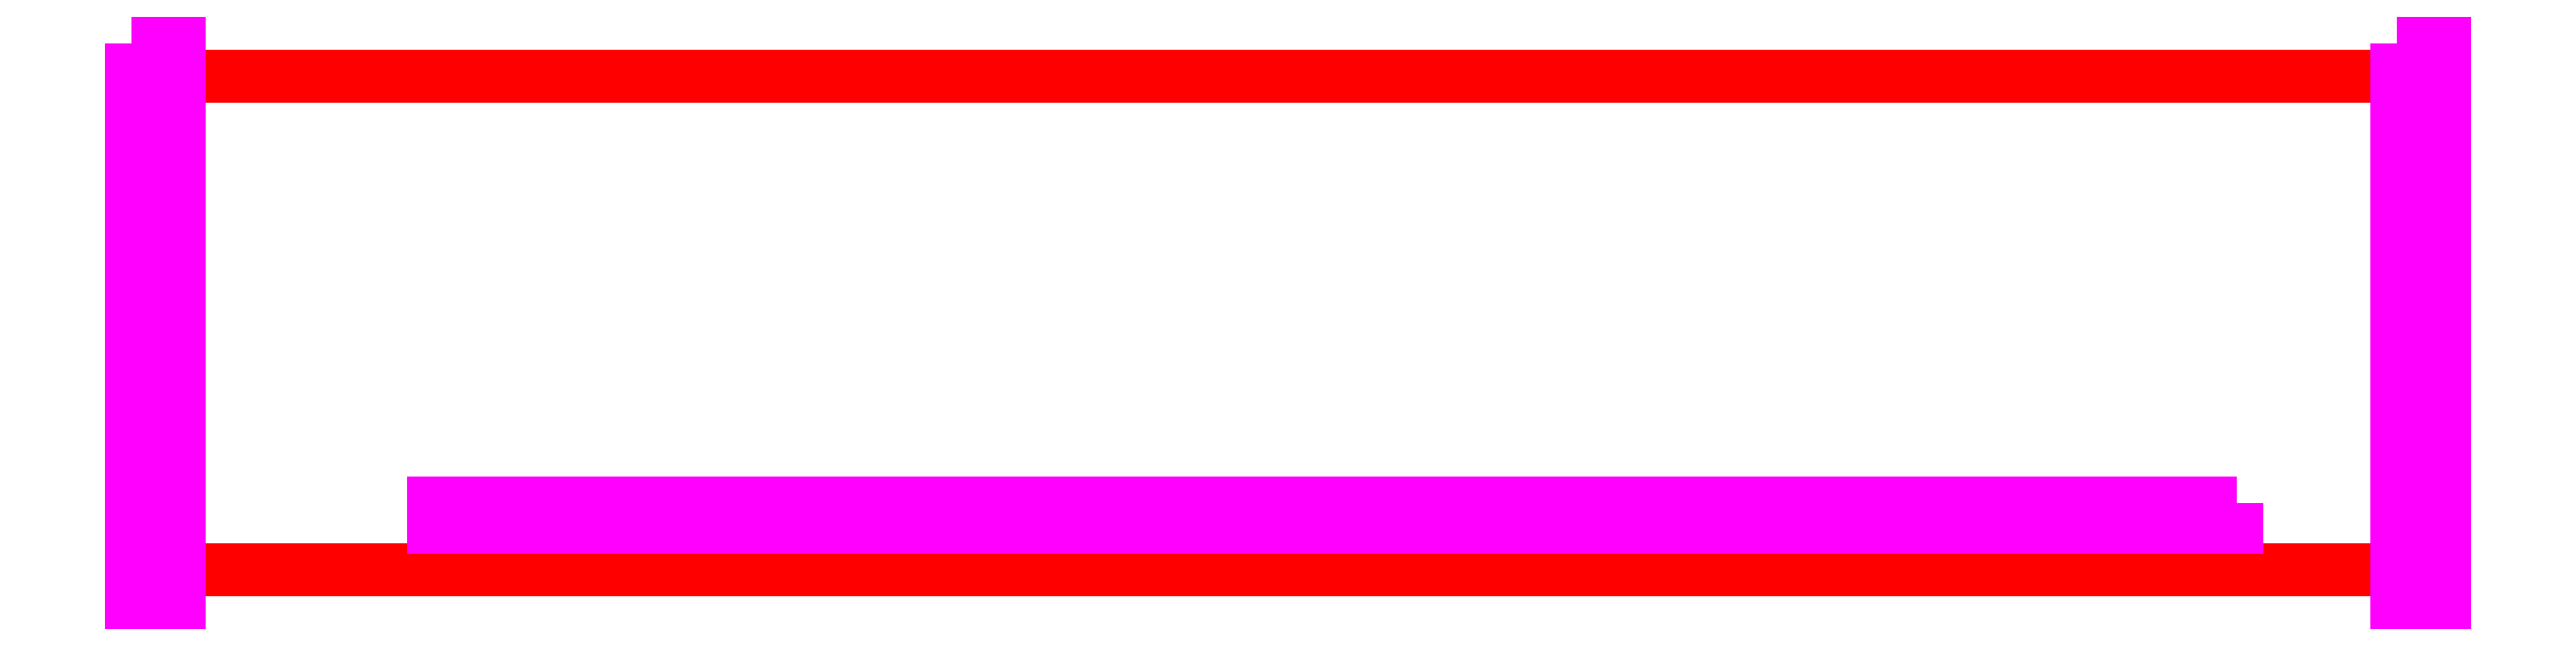
<metadata>
{"format":"dxf","ext":"dxf","renderer":"ezdxf+matplotlib","layout":"modelspace","background":"white","min_lineweight":24,"dpi":150}
</metadata>
<code>
0
SECTION
2
ENTITIES
0
POLYLINE
8
PartCut
66
1
10
0
20
0
30
0
39
-0.7
70
1
0
VERTEX
8
PartCut
10
0.17
20
1.625
30
0
0
VERTEX
8
PartCut
10
0.17
20
0
30
0
0
VERTEX
8
PartCut
10
23.77
20
0
30
0
0
VERTEX
8
PartCut
10
23.77
20
1.625
30
0
0
VERTEX
8
PartCut
10
23.94
20
1.625
30
0
0
VERTEX
8
PartCut
10
23.94
20
3.625
30
0
0
VERTEX
8
PartCut
10
23.77
20
3.625
30
0
0
VERTEX
8
PartCut
10
23.77
20
5.25
30
0
0
VERTEX
8
PartCut
10
0.17
20
5.25
30
0
0
VERTEX
8
PartCut
10
0.17
20
3.625
30
0
0
VERTEX
8
PartCut
10
0
20
3.625
30
0
0
VERTEX
8
PartCut
10
0
20
1.625
30
0
0
SEQEND
8
PartCut
0
POLYLINE
8
GROOVE25
66
1
10
0
20
0
30
0
39
-0.215
70
1
0
VERTEX
8
GROOVE25
10
22.07
20
0.705
30
0
0
VERTEX
8
GROOVE25
10
22.07
20
0.445
30
0
0
VERTEX
8
GROOVE25
10
2.87
20
0.445
30
0
0
VERTEX
8
GROOVE25
10
2.87
20
0.705
30
0
0
SEQEND
8
GROOVE25
0
POLYLINE
8
DadoBack
66
1
10
0
20
0
30
0
39
-0.2
70
1
0
VERTEX
8
DadoBack
10
23.77
20
5.6
30
0
0
VERTEX
8
DadoBack
10
24.28
20
5.6
30
0
0
VERTEX
8
DadoBack
10
24.28
20
-0.35
30
0
0
VERTEX
8
DadoBack
10
23.77
20
-0.35
30
0
0
SEQEND
8
DadoBack
0
POLYLINE
8
DadoBack
66
1
10
0
20
0
30
0
39
-0.2
70
1
0
VERTEX
8
DadoBack
10
-0.34
20
5.6
30
0
0
VERTEX
8
DadoBack
10
0.17
20
5.6
30
0
0
VERTEX
8
DadoBack
10
0.17
20
-0.35
30
0
0
VERTEX
8
DadoBack
10
-0.34
20
-0.35
30
0
0
SEQEND
8
DadoBack
0
ENDSEC
0
EOF

</code>
